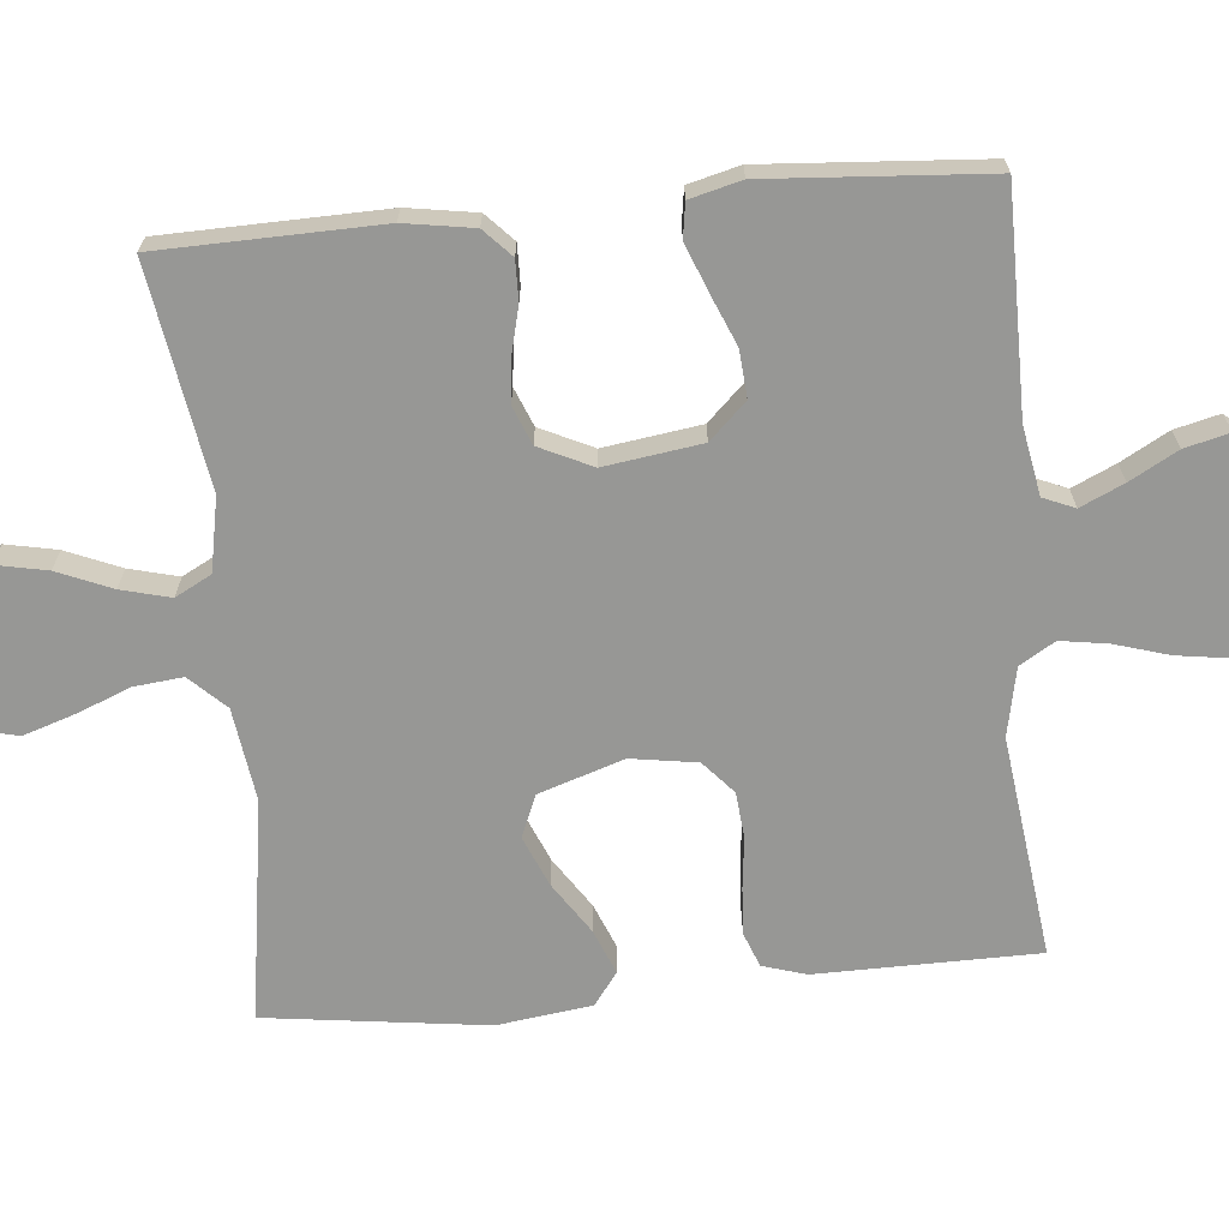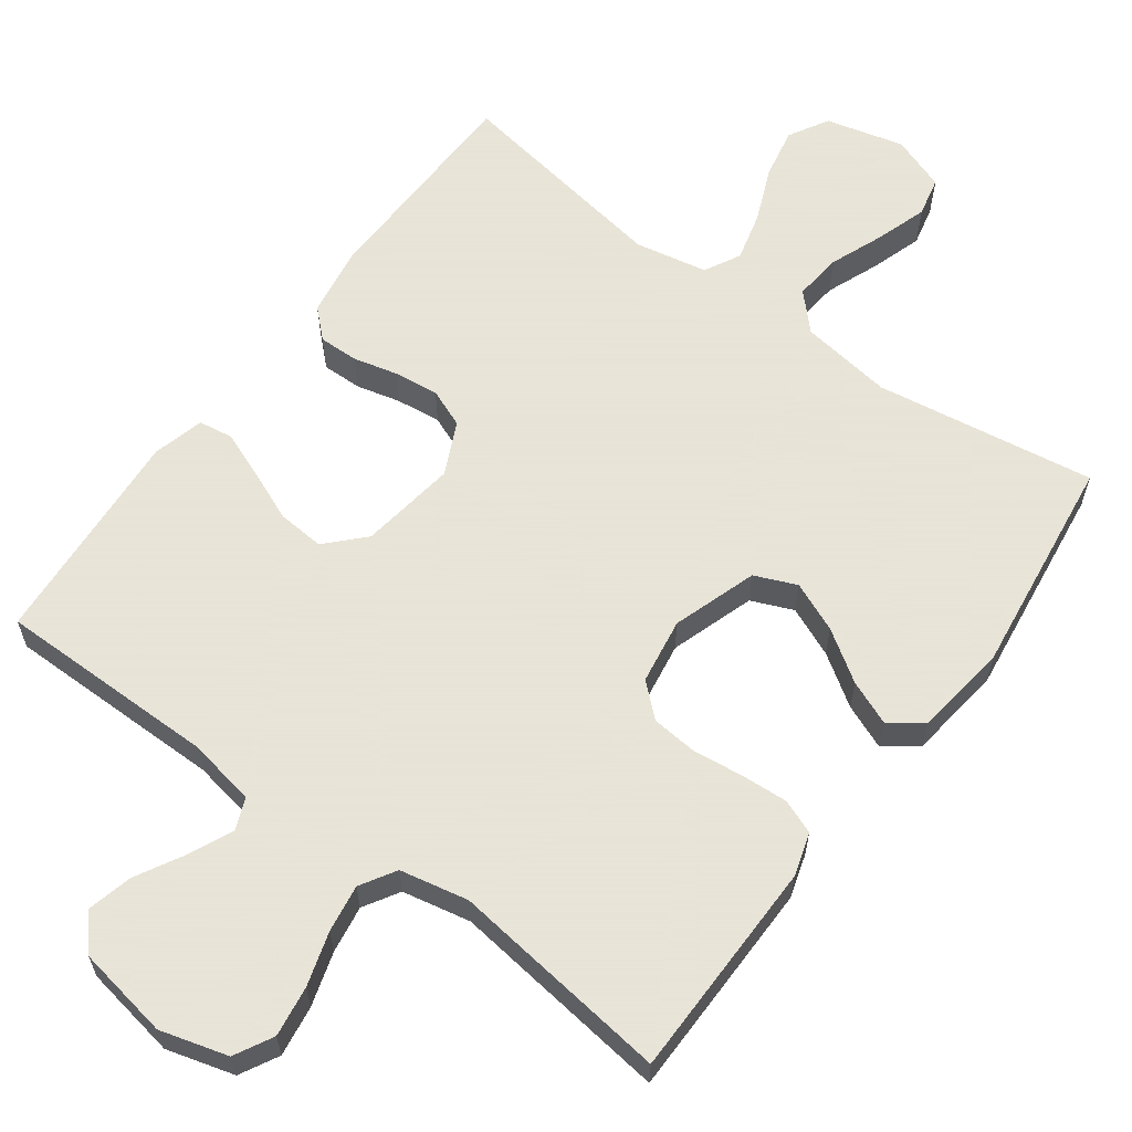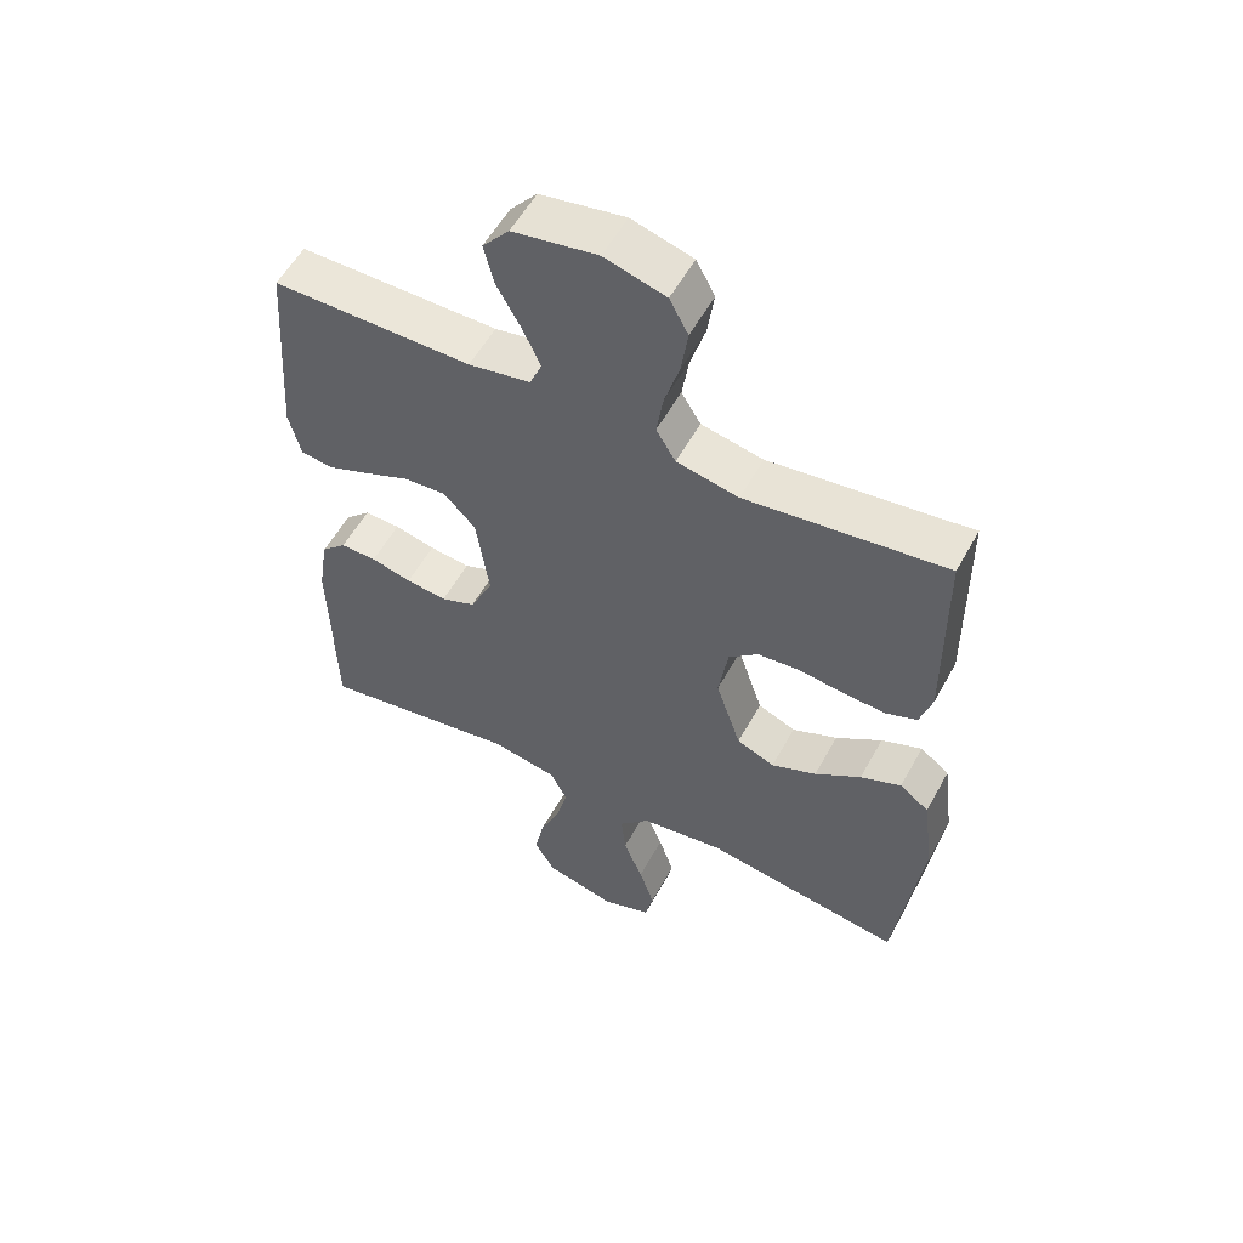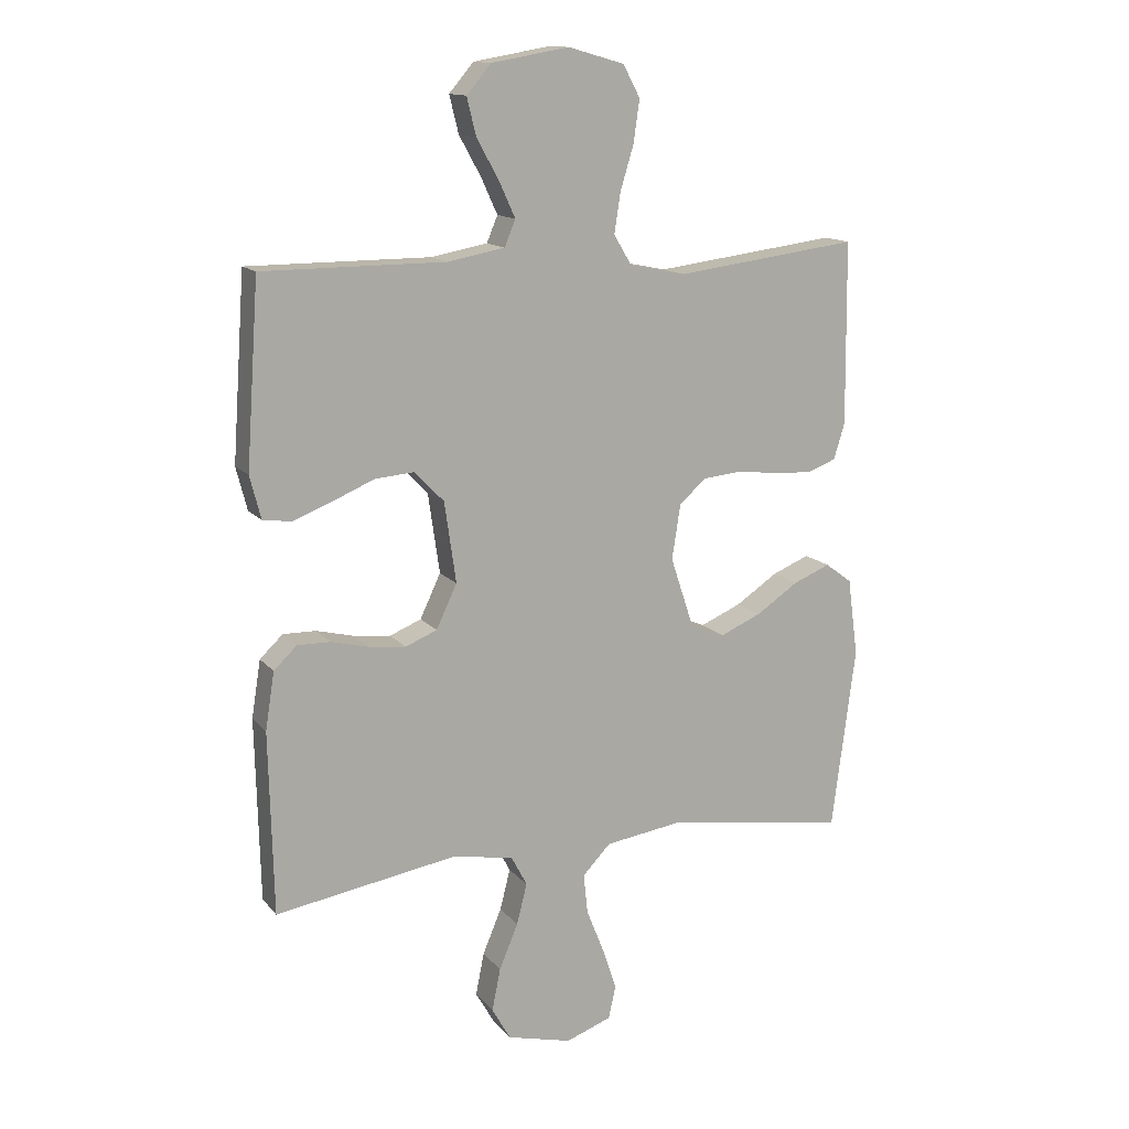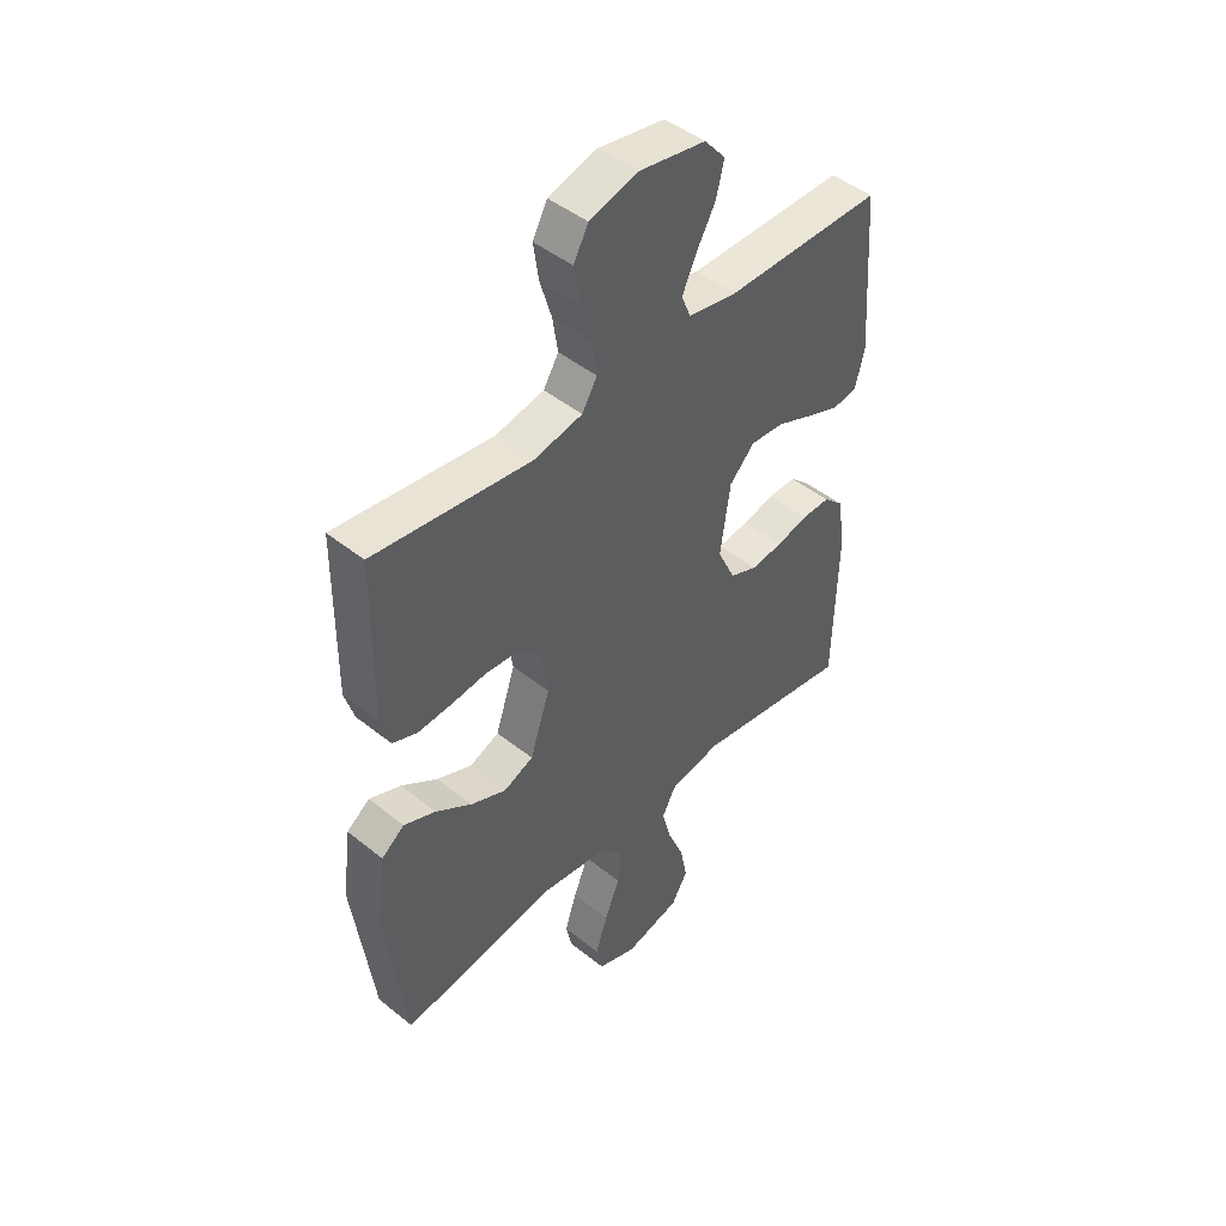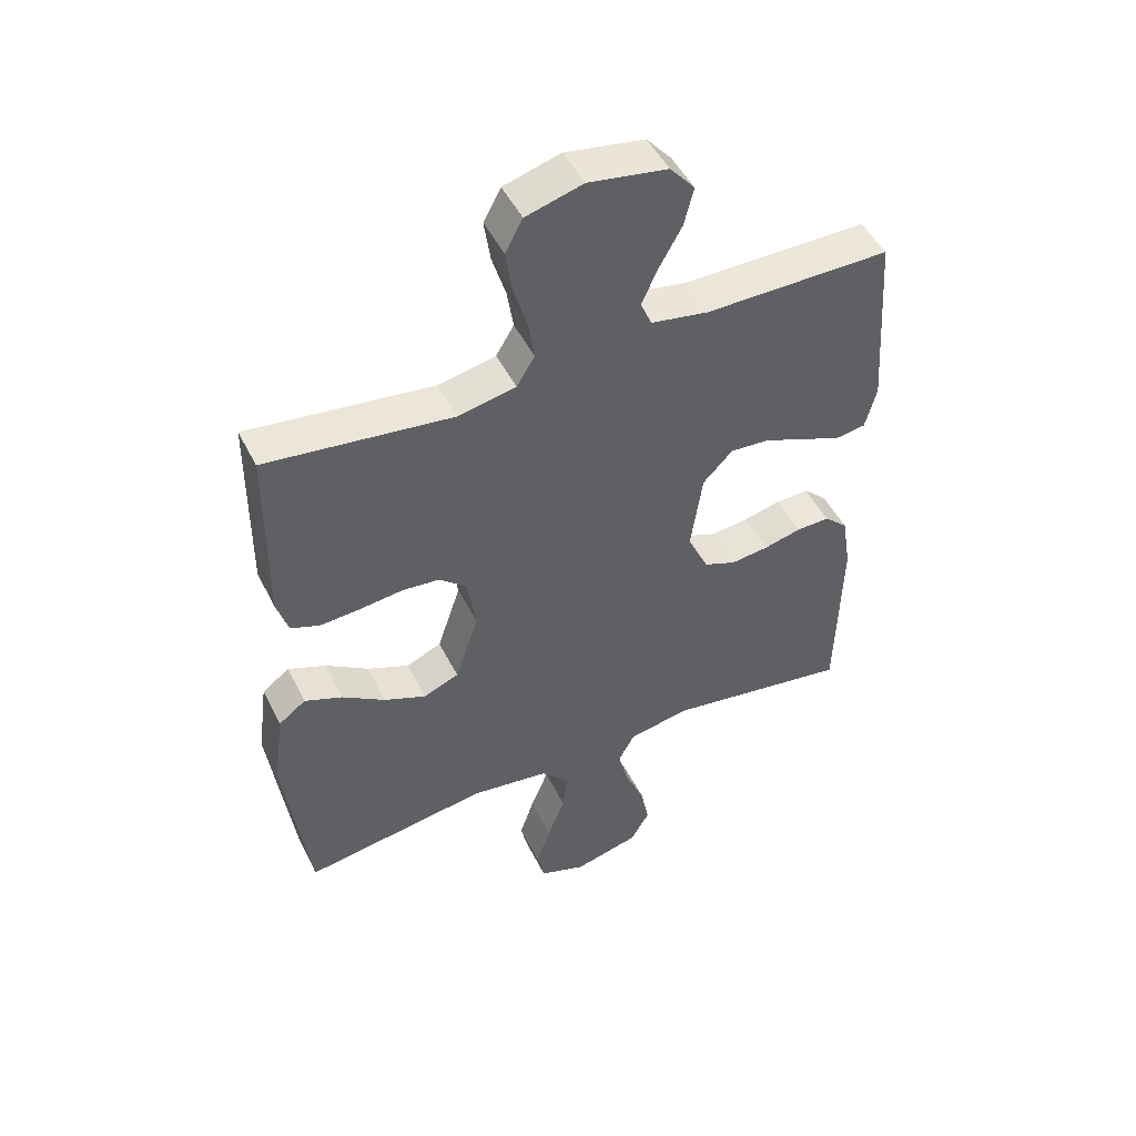
<metadata>
{"format":"obj","ext":"obj","renderer":"f3d","projection":"perspective","resolution":1024,"background":"white","views":[{"elev":-68.1,"azim":-84.7,"up":"+Y"},{"elev":61.4,"azim":36.3,"up":"+Y"},{"elev":55.7,"azim":28.4,"up":"+Z"},{"elev":13.8,"azim":-24.5,"up":"+Z"},{"elev":46.3,"azim":132.5,"up":"+Z"},{"elev":49.1,"azim":154.1,"up":"+Z"}]}
</metadata>
<code>
v -0.5 0.07 -0.5
v -0.507 0.07 -0.2
v -0.492 0.07 -0.106
v -0.454 0.07 -0.07
v -0.4 0.07 -0.071
v -0.339 0.07 -0.086
v -0.278 0.07 -0.093
v -0.226 0.07 -0.072
v -0.192 0.07 0
v -0.211 0.07 0.132
v -0.259 0.07 0.182
v -0.323 0.07 0.177
v -0.392 0.07 0.148
v -0.456 0.07 0.123
v -0.503 0.07 0.13
v -0.521 0.07 0.2
v -0.5 0.07 0.5
v -0.2 0.07 0.5
v -0.107 0.07 0.517
v -0.089 0.07 0.56
v -0.116 0.07 0.619
v -0.152 0.07 0.684
v -0.167 0.07 0.745
v -0.127 0.07 0.792
v 0 0.07 0.814
v 0.092 0.07 0.788
v 0.12 0.07 0.736
v 0.11 0.07 0.667
v 0.088 0.07 0.594
v 0.078 0.07 0.529
v 0.107 0.07 0.481
v 0.2 0.07 0.462
v 0.5 0.07 0.5
v 0.503 0.07 0.2
v 0.485 0.07 0.141
v 0.438 0.07 0.123
v 0.374 0.07 0.127
v 0.305 0.07 0.135
v 0.243 0.07 0.129
v 0.199 0.07 0.09
v 0.185 0.07 0
v 0.223 0.07 -0.115
v 0.28 0.07 -0.139
v 0.348 0.07 -0.11
v 0.417 0.07 -0.064
v 0.478 0.07 -0.039
v 0.522 0.07 -0.072
v 0.539 0.07 -0.2
v 0.5 0.07 -0.5
v 0.2 0.07 -0.455
v 0.074 0.07 -0.473
v 0.028 0.07 -0.521
v 0.035 0.07 -0.587
v 0.064 0.07 -0.66
v 0.087 0.07 -0.73
v 0.075 0.07 -0.784
v 0 0.07 -0.811
v -0.106 0.07 -0.784
v -0.137 0.07 -0.73
v -0.123 0.07 -0.66
v -0.092 0.07 -0.586
v -0.075 0.07 -0.519
v -0.101 0.07 -0.47
v -0.2 0.07 -0.451
v -0.5 0 -0.5
v -0.507 0 -0.2
v -0.492 0 -0.106
v -0.454 0 -0.07
v -0.4 0 -0.071
v -0.339 0 -0.086
v -0.278 0 -0.093
v -0.226 0 -0.072
v -0.192 0 0
v -0.211 0 0.132
v -0.259 0 0.182
v -0.323 0 0.177
v -0.392 0 0.148
v -0.456 0 0.123
v -0.503 0 0.13
v -0.521 0 0.2
v -0.5 0 0.5
v -0.2 0 0.5
v -0.107 0 0.517
v -0.089 0 0.56
v -0.116 0 0.619
v -0.152 0 0.684
v -0.167 0 0.745
v -0.127 0 0.792
v 0 0 0.814
v 0.092 0 0.788
v 0.12 0 0.736
v 0.11 0 0.667
v 0.088 0 0.594
v 0.078 0 0.529
v 0.107 0 0.481
v 0.2 0 0.462
v 0.5 0 0.5
v 0.503 0 0.2
v 0.485 0 0.141
v 0.438 0 0.123
v 0.374 0 0.127
v 0.305 0 0.135
v 0.243 0 0.129
v 0.199 0 0.09
v 0.185 0 0
v 0.223 0 -0.115
v 0.28 0 -0.139
v 0.348 0 -0.11
v 0.417 0 -0.064
v 0.478 0 -0.039
v 0.522 0 -0.072
v 0.539 0 -0.2
v 0.5 0 -0.5
v 0.2 0 -0.455
v 0.074 0 -0.473
v 0.028 0 -0.521
v 0.035 0 -0.587
v 0.064 0 -0.66
v 0.087 0 -0.73
v 0.075 0 -0.784
v 0 0 -0.811
v -0.106 0 -0.784
v -0.137 0 -0.73
v -0.123 0 -0.66
v -0.092 0 -0.586
v -0.075 0 -0.519
v -0.101 0 -0.47
v -0.2 0 -0.451
f 58 59 60 61
f 58 61 62
f 57 58 62
f 56 57 62
f 53 54 55 56
f 53 56 62 63
f 47 48 49 50
f 47 50 51
f 44 45 46 47
f 43 44 47 51
f 42 43 51 52
f 35 36 37 38
f 33 34 35 38
f 32 33 38 39
f 31 32 39 40
f 26 27 28 29
f 26 29 30
f 25 26 30
f 24 25 30
f 21 22 23 24
f 20 21 24 30
f 19 20 30 31
f 15 16 17 18
f 12 13 14 15
f 12 15 18 19
f 3 4 5 6
f 3 6 7
f 64 1 2 3
f 63 64 3 7
f 52 53 63 7
f 41 42 52 7
f 11 12 19 31
f 10 11 31 40
f 9 10 40 41
f 41 7 8
f 8 9 41
f 125 124 123 122
f 126 125 122
f 126 122 121
f 126 121 120
f 120 119 118 117
f 127 126 120 117
f 114 113 112 111
f 115 114 111
f 111 110 109 108
f 115 111 108 107
f 116 115 107 106
f 102 101 100 99
f 102 99 98 97
f 103 102 97 96
f 104 103 96 95
f 93 92 91 90
f 94 93 90
f 94 90 89
f 94 89 88
f 88 87 86 85
f 94 88 85 84
f 95 94 84 83
f 82 81 80 79
f 79 78 77 76
f 83 82 79 76
f 70 69 68 67
f 71 70 67
f 67 66 65 128
f 71 67 128 127
f 71 127 117 116
f 71 116 106 105
f 95 83 76 75
f 104 95 75 74
f 105 104 74 73
f 72 71 105
f 105 73 72
f 1 65 66 2
f 2 66 67 3
f 3 67 68 4
f 4 68 69 5
f 5 69 70 6
f 6 70 71 7
f 7 71 72 8
f 8 72 73 9
f 9 73 74 10
f 10 74 75 11
f 11 75 76 12
f 12 76 77 13
f 13 77 78 14
f 14 78 79 15
f 15 79 80 16
f 16 80 81 17
f 17 81 82 18
f 18 82 83 19
f 19 83 84 20
f 20 84 85 21
f 21 85 86 22
f 22 86 87 23
f 23 87 88 24
f 24 88 89 25
f 25 89 90 26
f 26 90 91 27
f 27 91 92 28
f 28 92 93 29
f 29 93 94 30
f 30 94 95 31
f 31 95 96 32
f 32 96 97 33
f 33 97 98 34
f 34 98 99 35
f 35 99 100 36
f 36 100 101 37
f 37 101 102 38
f 38 102 103 39
f 39 103 104 40
f 40 104 105 41
f 41 105 106 42
f 42 106 107 43
f 43 107 108 44
f 44 108 109 45
f 45 109 110 46
f 46 110 111 47
f 47 111 112 48
f 48 112 113 49
f 49 113 114 50
f 50 114 115 51
f 51 115 116 52
f 52 116 117 53
f 53 117 118 54
f 54 118 119 55
f 55 119 120 56
f 56 120 121 57
f 57 121 122 58
f 58 122 123 59
f 59 123 124 60
f 60 124 125 61
f 61 125 126 62
f 62 126 127 63
f 63 127 128 64
f 64 128 65 1

</code>
